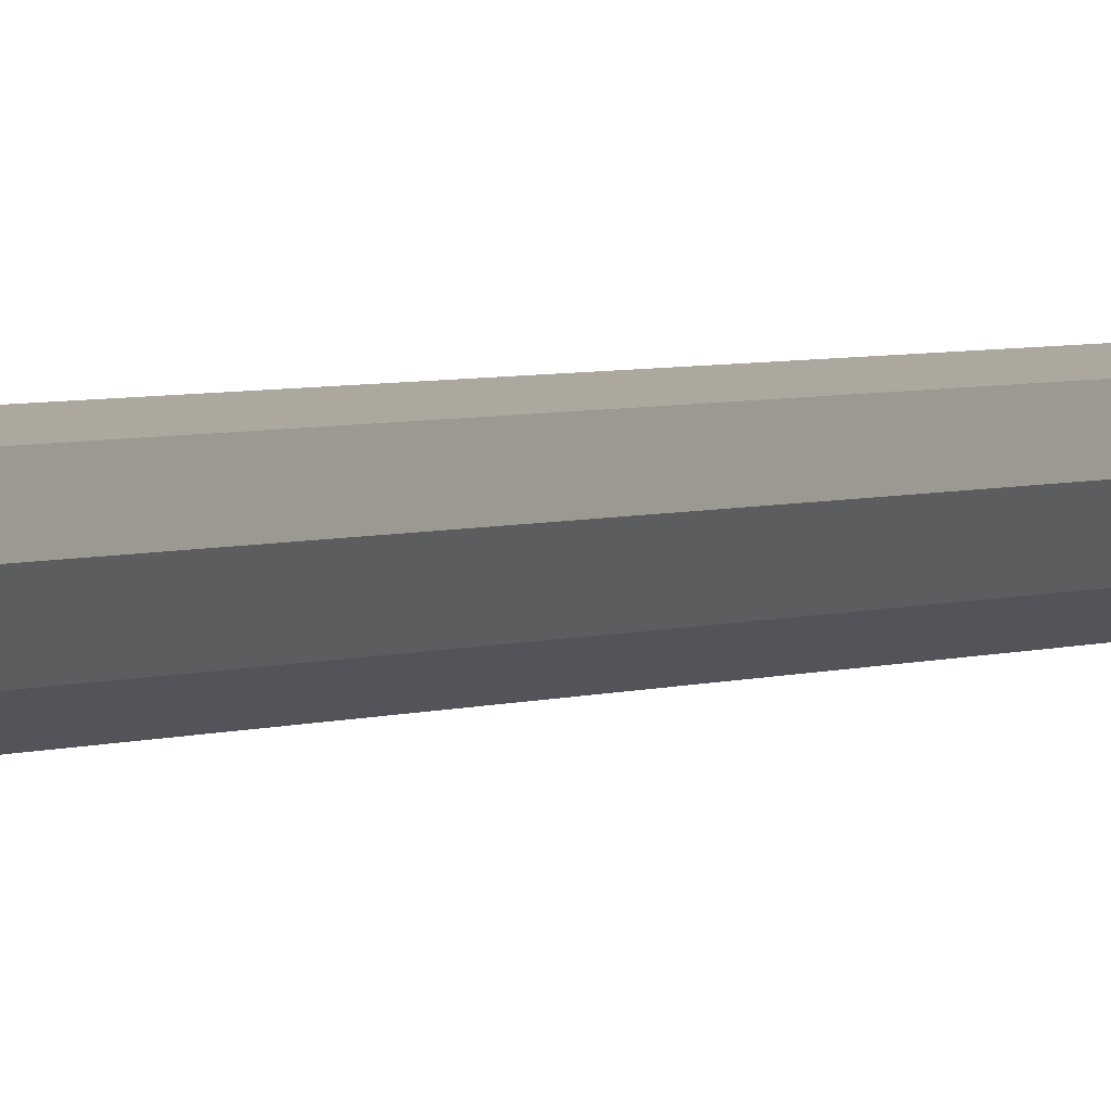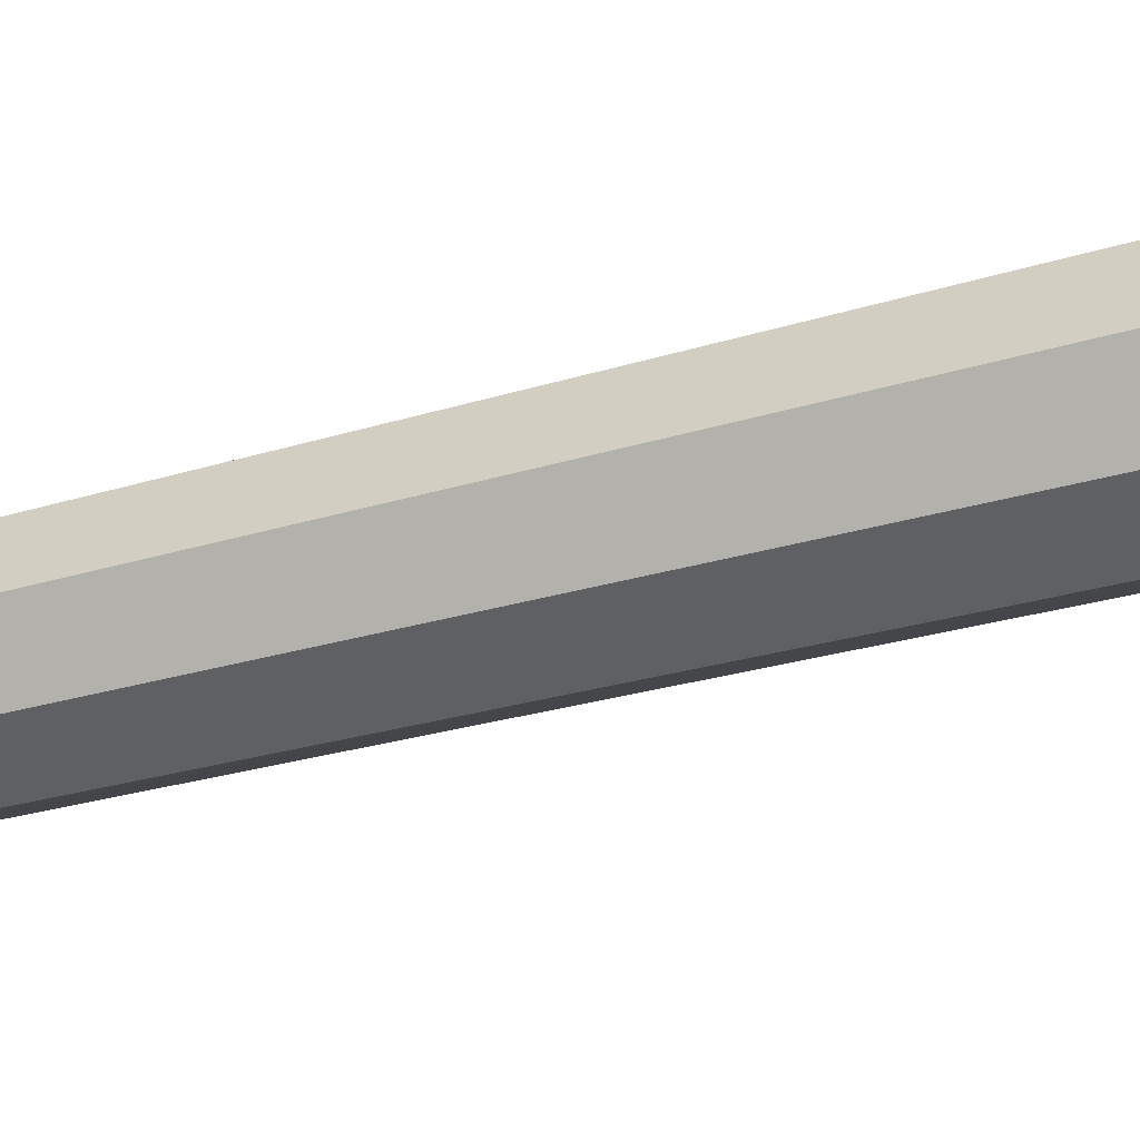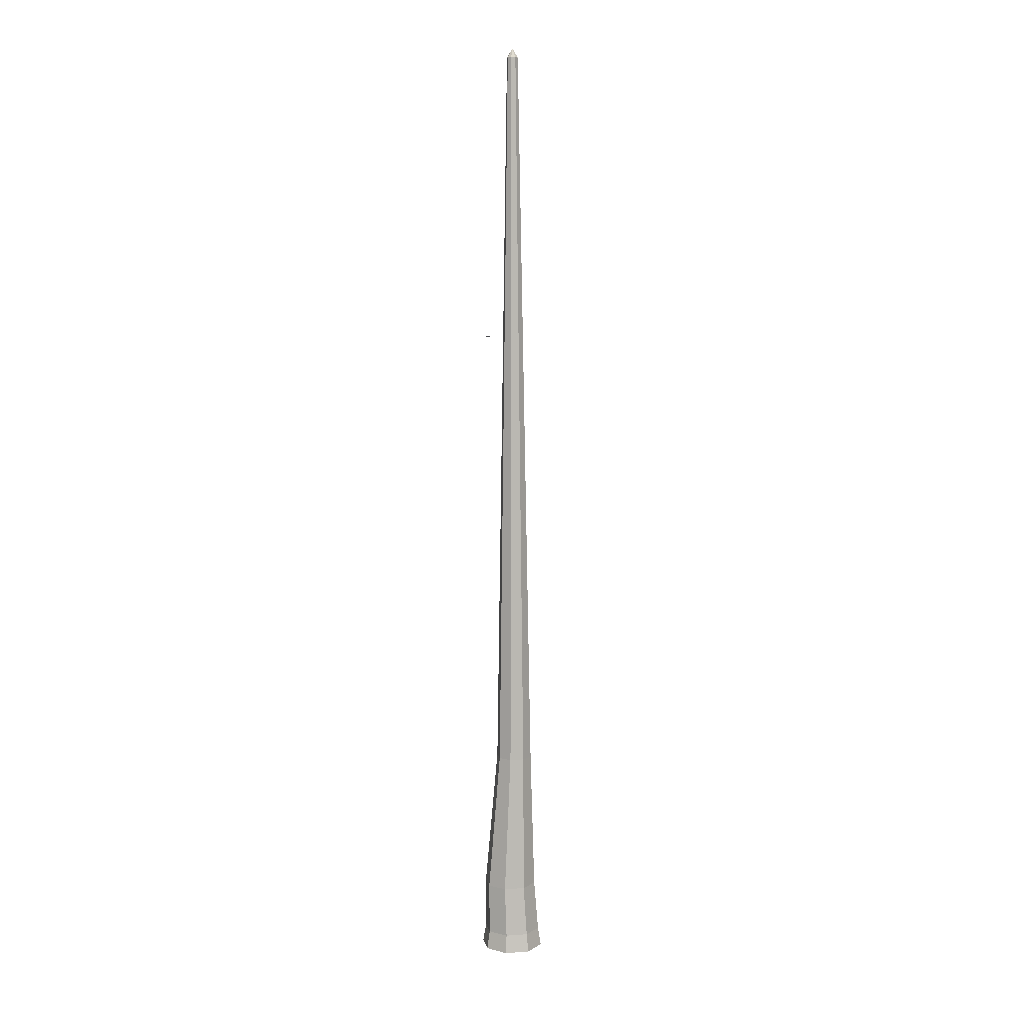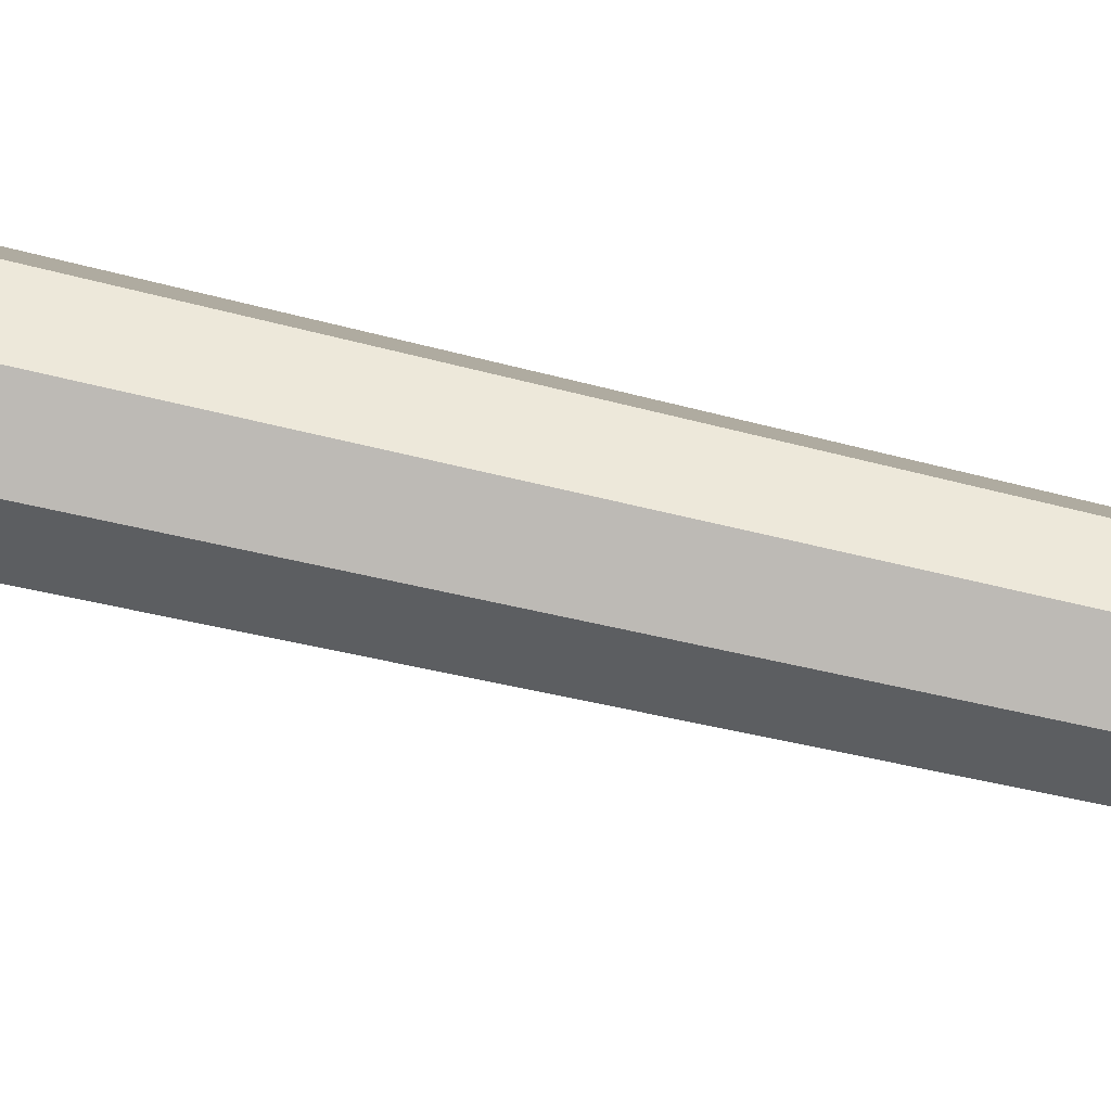
<metadata>
{"format":"obj","ext":"obj","renderer":"f3d","projection":"perspective","resolution":1024,"background":"white","views":[{"elev":-2.5,"azim":151.8,"up":"+Z"},{"elev":-26.2,"azim":-63.6,"up":"+Z"},{"elev":8.4,"azim":-78.3,"up":"+Y"},{"elev":73.0,"azim":102.9,"up":"+Z"}]}
</metadata>
<code>
v 12.07 10.93 -12.07
v -3e-05 10.93 -17.07
v -12.07 10.93 -12.07
v -17.07 10.93 0
v -12.07 10.93 12.07
v -3e-05 10.93 17.07
v 12.07 10.93 12.07
v 17.07 10.93 0
v 11.55 40.97 -12.53
v 0.3689 40.97 -17.16
v -10.81 40.97 -12.53
v -15.44 40.97 -1.348
v -10.81 40.97 9.83
v 0.3689 40.97 14.46
v 11.55 40.97 9.83
v 16.18 40.97 -1.348
v 13.35 0 -13.35
v -3e-05 0 -18.88
v -3e-05 0 -0
v -13.35 0 -13.35
v -18.88 0 -0
v -13.35 0 13.35
v -3e-05 0 18.88
v 13.35 0 13.35
v 18.88 0 -0
v 1.141 555.5 -1.858
v -1.181 555.5 -2.82
v -3.503 555.5 -1.858
v -4.465 555.5 0.4641
v -3.503 555.5 2.786
v -1.181 555.5 3.748
v 1.141 555.5 2.786
v 2.103 555.5 0.4641
v -14 389.4 -12.02
v -14.95 389.5 -13.15
v -15.53 390.2 -10.11
v -16.25 390 -12.67
v -16.66 390.3 -11.34
v -14.17 389.6 -10.9
v 7.195 124.4 -6.259
v 10.34 124.4 1.34
v 7.195 124.4 8.94
v -0.4046 124.4 12.09
v -8.004 124.4 8.94
v -11.15 124.4 1.34
v -8.004 124.4 -6.259
v -0.4046 124.4 -9.407
v -1.181 561 0.4641
f 1 2 10 9
f 2 3 11 10
f 3 4 12 11
f 4 5 13 12
f 5 6 14 13
f 6 7 15 14
f 7 8 16 15
f 8 1 9 16
f 18 17 19
f 20 18 19
f 21 20 19
f 22 21 19
f 23 22 19
f 24 23 19
f 25 24 19
f 17 25 19
f 34 35 36
f 35 37 36
f 37 38 36
f 39 34 36
f 2 1 17 18
f 3 2 18 20
f 4 3 20 21
f 5 4 21 22
f 6 5 22 23
f 7 6 23 24
f 8 7 24 25
f 1 8 25 17
f 9 10 47 40
f 10 11 46 47
f 11 12 45 46
f 12 13 44 45
f 13 14 43 44
f 14 15 42 43
f 15 16 41 42
f 16 9 40 41
f 41 40 26 33
f 42 41 33 32
f 43 42 32 31
f 44 43 31 30
f 45 44 30 29
f 46 45 29 28
f 47 46 28 27
f 40 47 27 26
f 26 27 48
f 27 28 48
f 28 29 48
f 29 30 48
f 30 31 48
f 31 32 48
f 32 33 48
f 33 26 48

</code>
